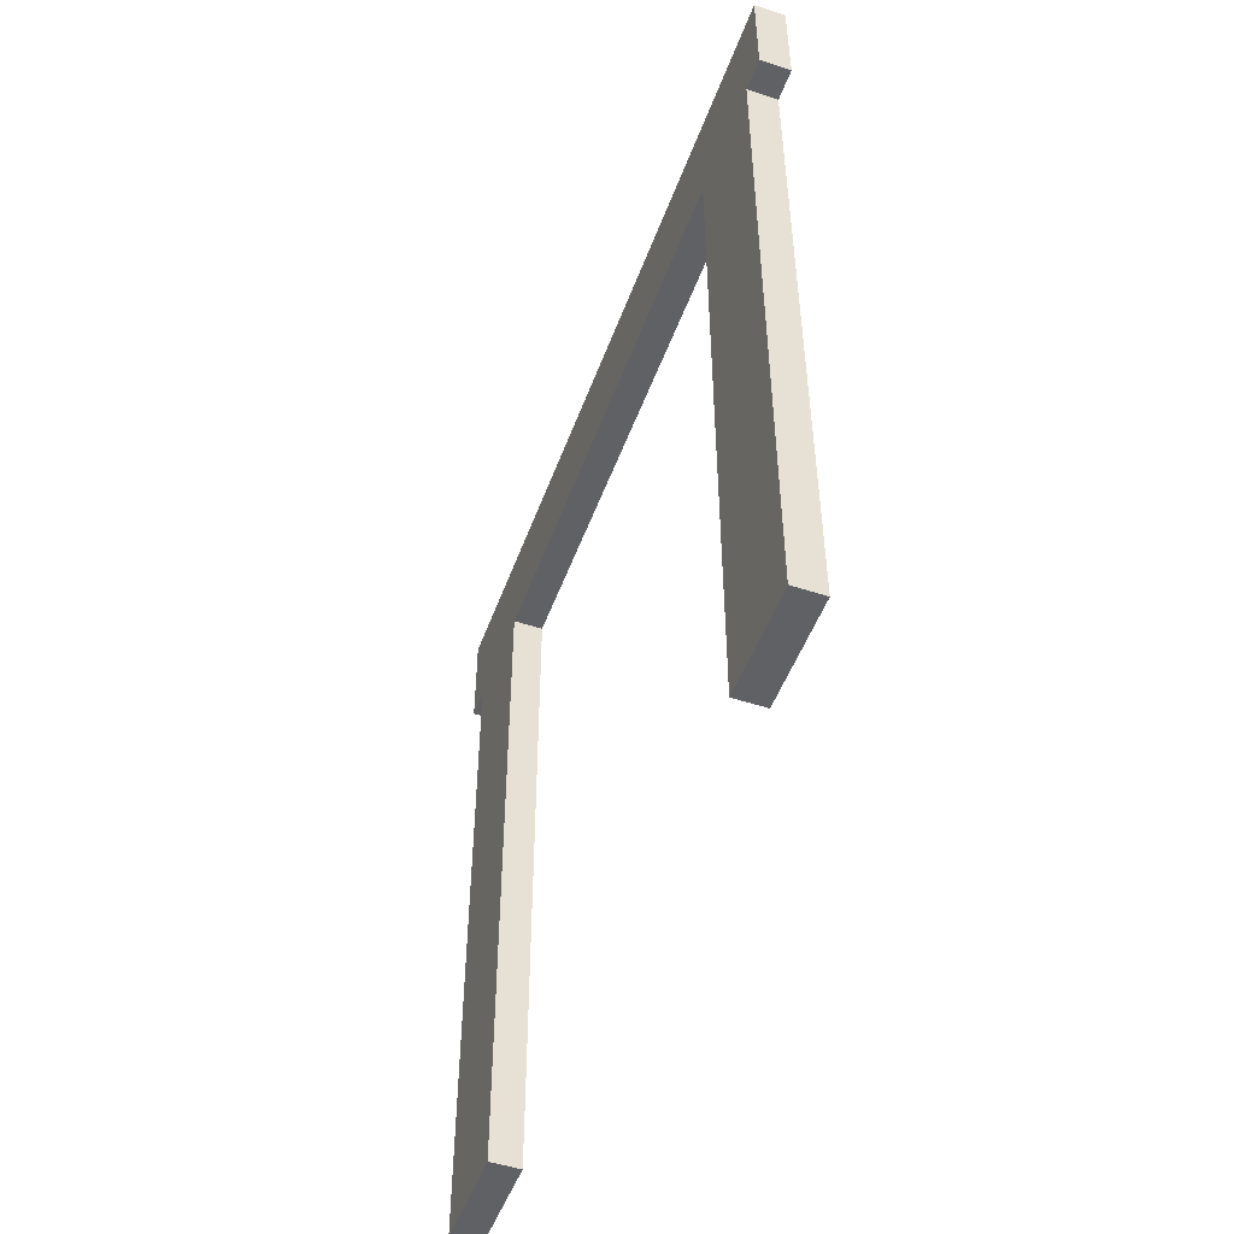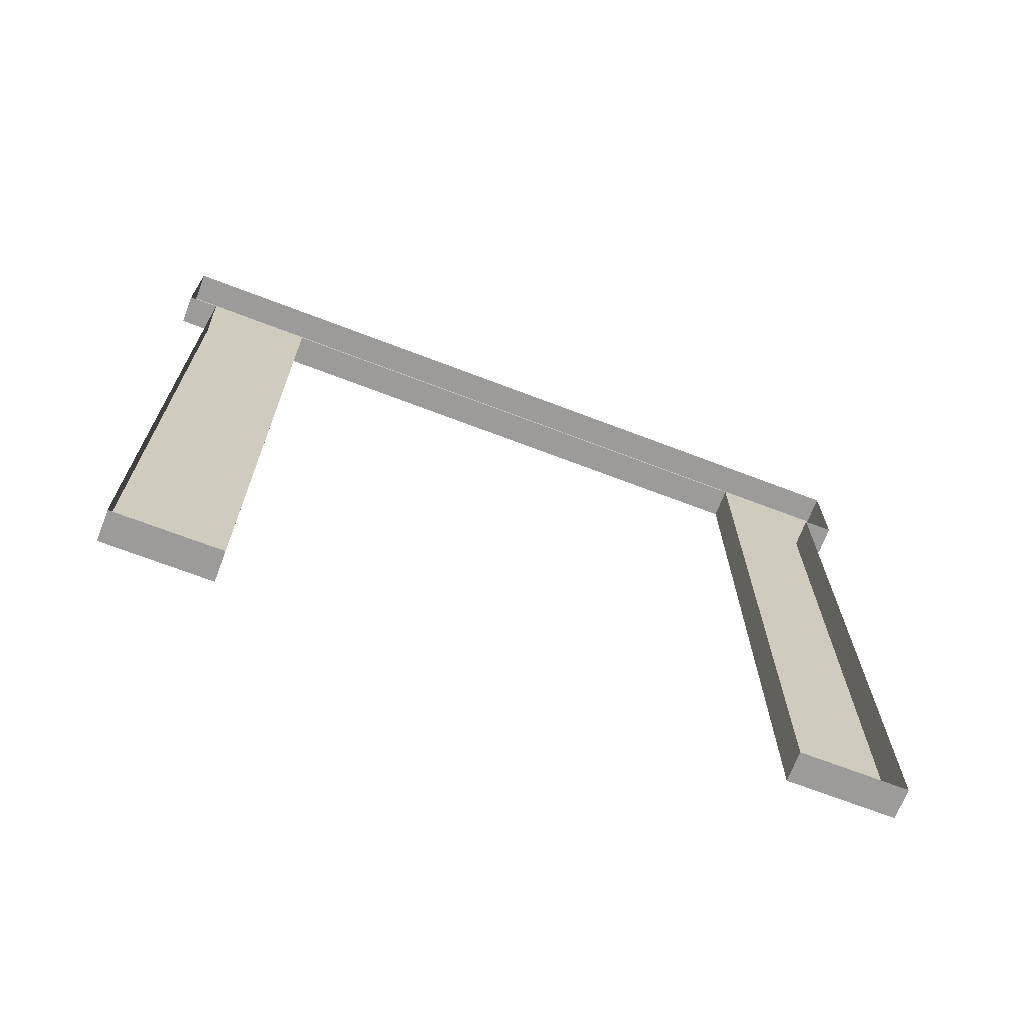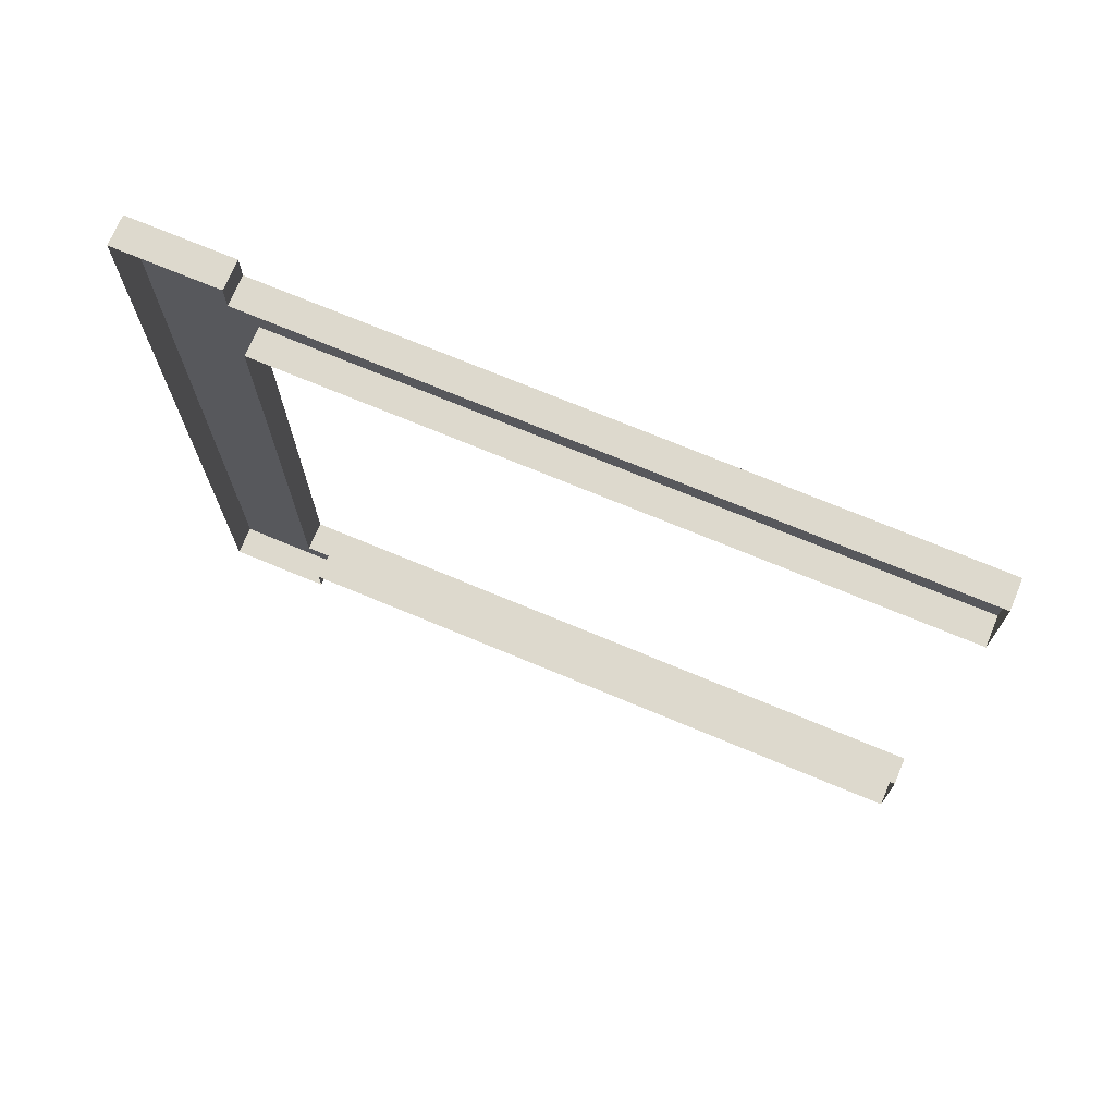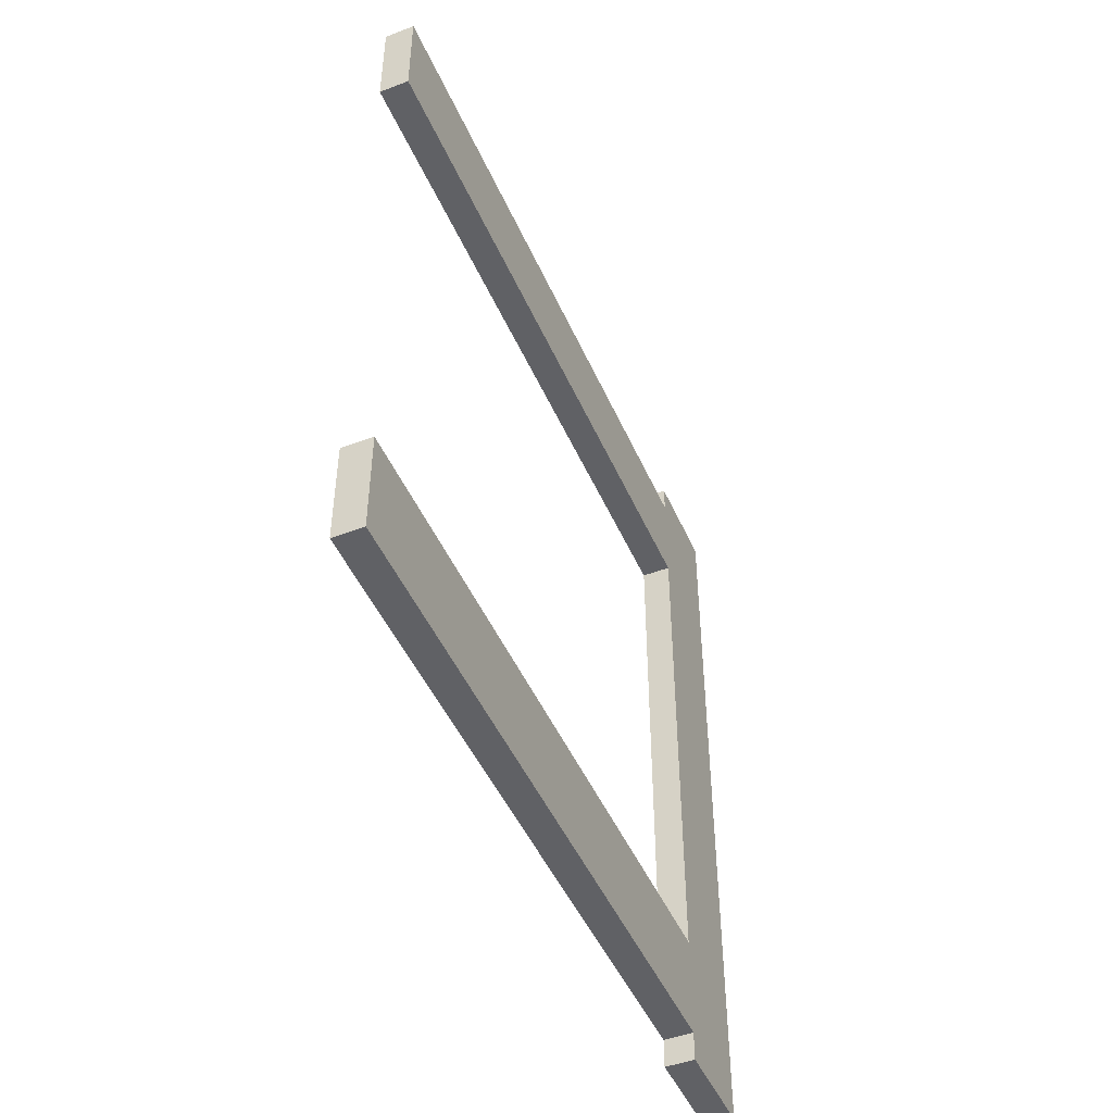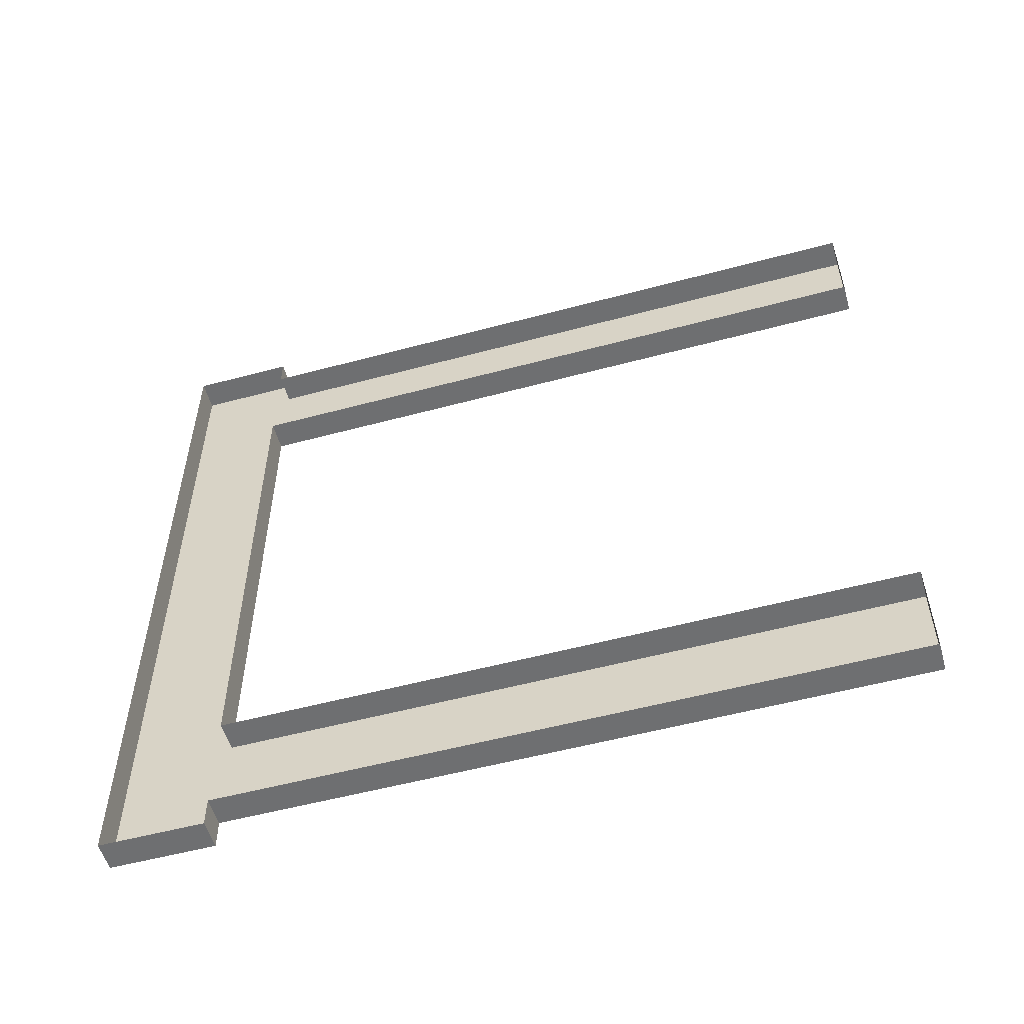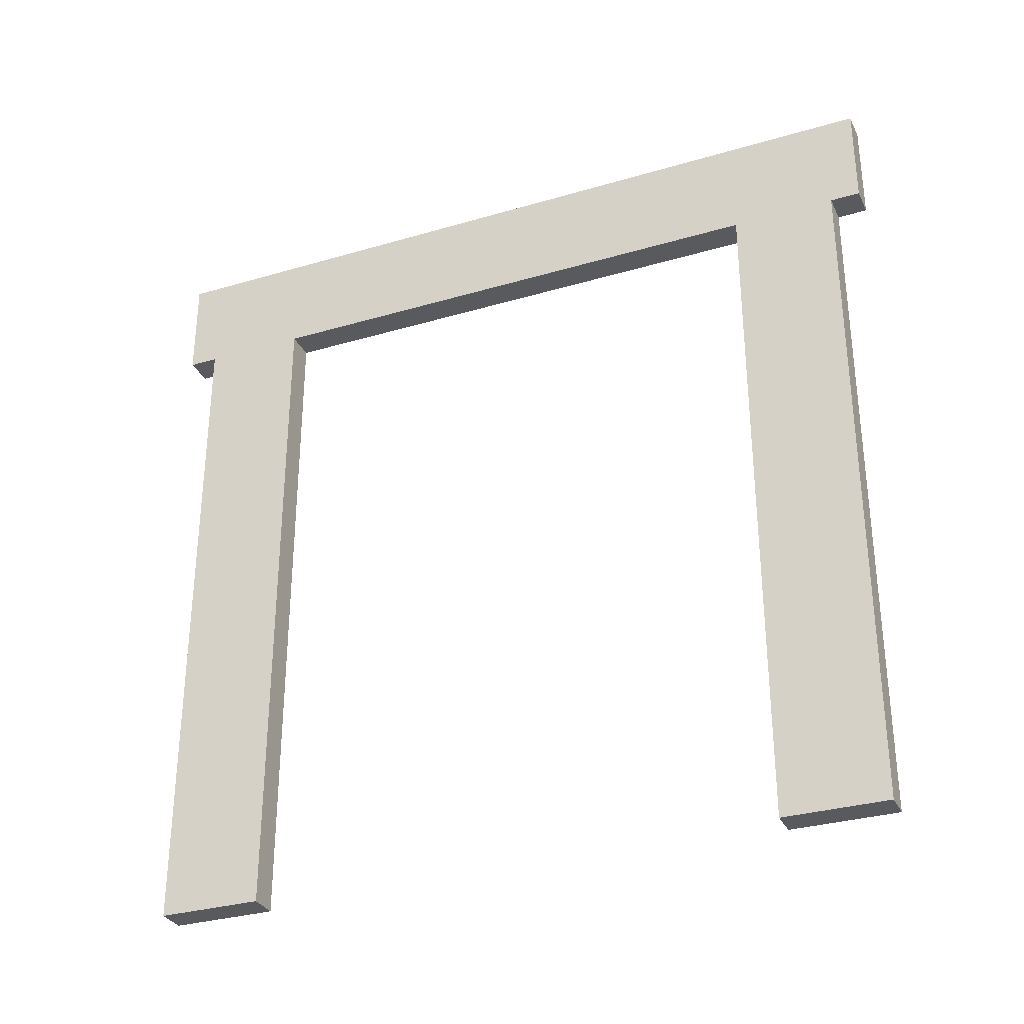
<metadata>
{"format":"obj","ext":"obj","renderer":"f3d","projection":"perspective","resolution":1024,"background":"white","views":[{"elev":-50.4,"azim":160.1,"up":"+Y"},{"elev":-69.9,"azim":-110.9,"up":"+Y"},{"elev":71.9,"azim":-67.3,"up":"+Z"},{"elev":-47.6,"azim":23.1,"up":"+Z"},{"elev":-54.5,"azim":-74.1,"up":"+Z"},{"elev":-31.7,"azim":112.6,"up":"+Y"}]}
</metadata>
<code>
v  2 61.72 -17.78
v  0 61.72 -17.78
v  0 61.72 17.78
v  2 61.72 17.78
v  2 9 24.78
v  2 54.72 24.78
v  0 54.72 24.78
v  0 9 24.78
v  0 9 -24.78
v  0 54.72 -24.78
v  2 54.72 -24.78
v  2 9 -24.78
v  2 54.72 -17.78
v  2 9 -17.78
v  0 54.72 -17.78
v  0 9 -17.78
v  0 54.72 17.78
v  2 54.72 17.78
v  2 9 17.78
v  0 9 17.78
v  2 61.72 26.78
v  0 61.72 26.78
v  0 54.72 26.78
v  2 54.72 26.78
v  0 61.72 -26.78
v  2 61.72 -26.78
v  2 54.72 -26.78
v  0 54.72 -26.78
v  2 61.72 -24.78
v  2 61.72 24.78
v  0 61.72 24.78
v  0 61.72 -24.78
g Frame
f 1 2 3 4
f 5 6 7 8
f 9 10 11 12
f 12 11 13 14
f 14 13 15 16
f 13 17 15
f 18 19 20 17
f 14 16 9 12
f 20 19 5 8
f 21 22 23 24
f 25 26 27 28
f 29 1 13 11
f 5 19 18 6
f 13 18 17
f 30 31 22 21
f 7 6 24 23
f 6 30 21 24
f 32 29 26 25
f 29 11 27 26
f 11 10 28 27
f 29 32 2 1
f 31 30 4 3
f 30 6 18 4
f 4 18 13 1

</code>
